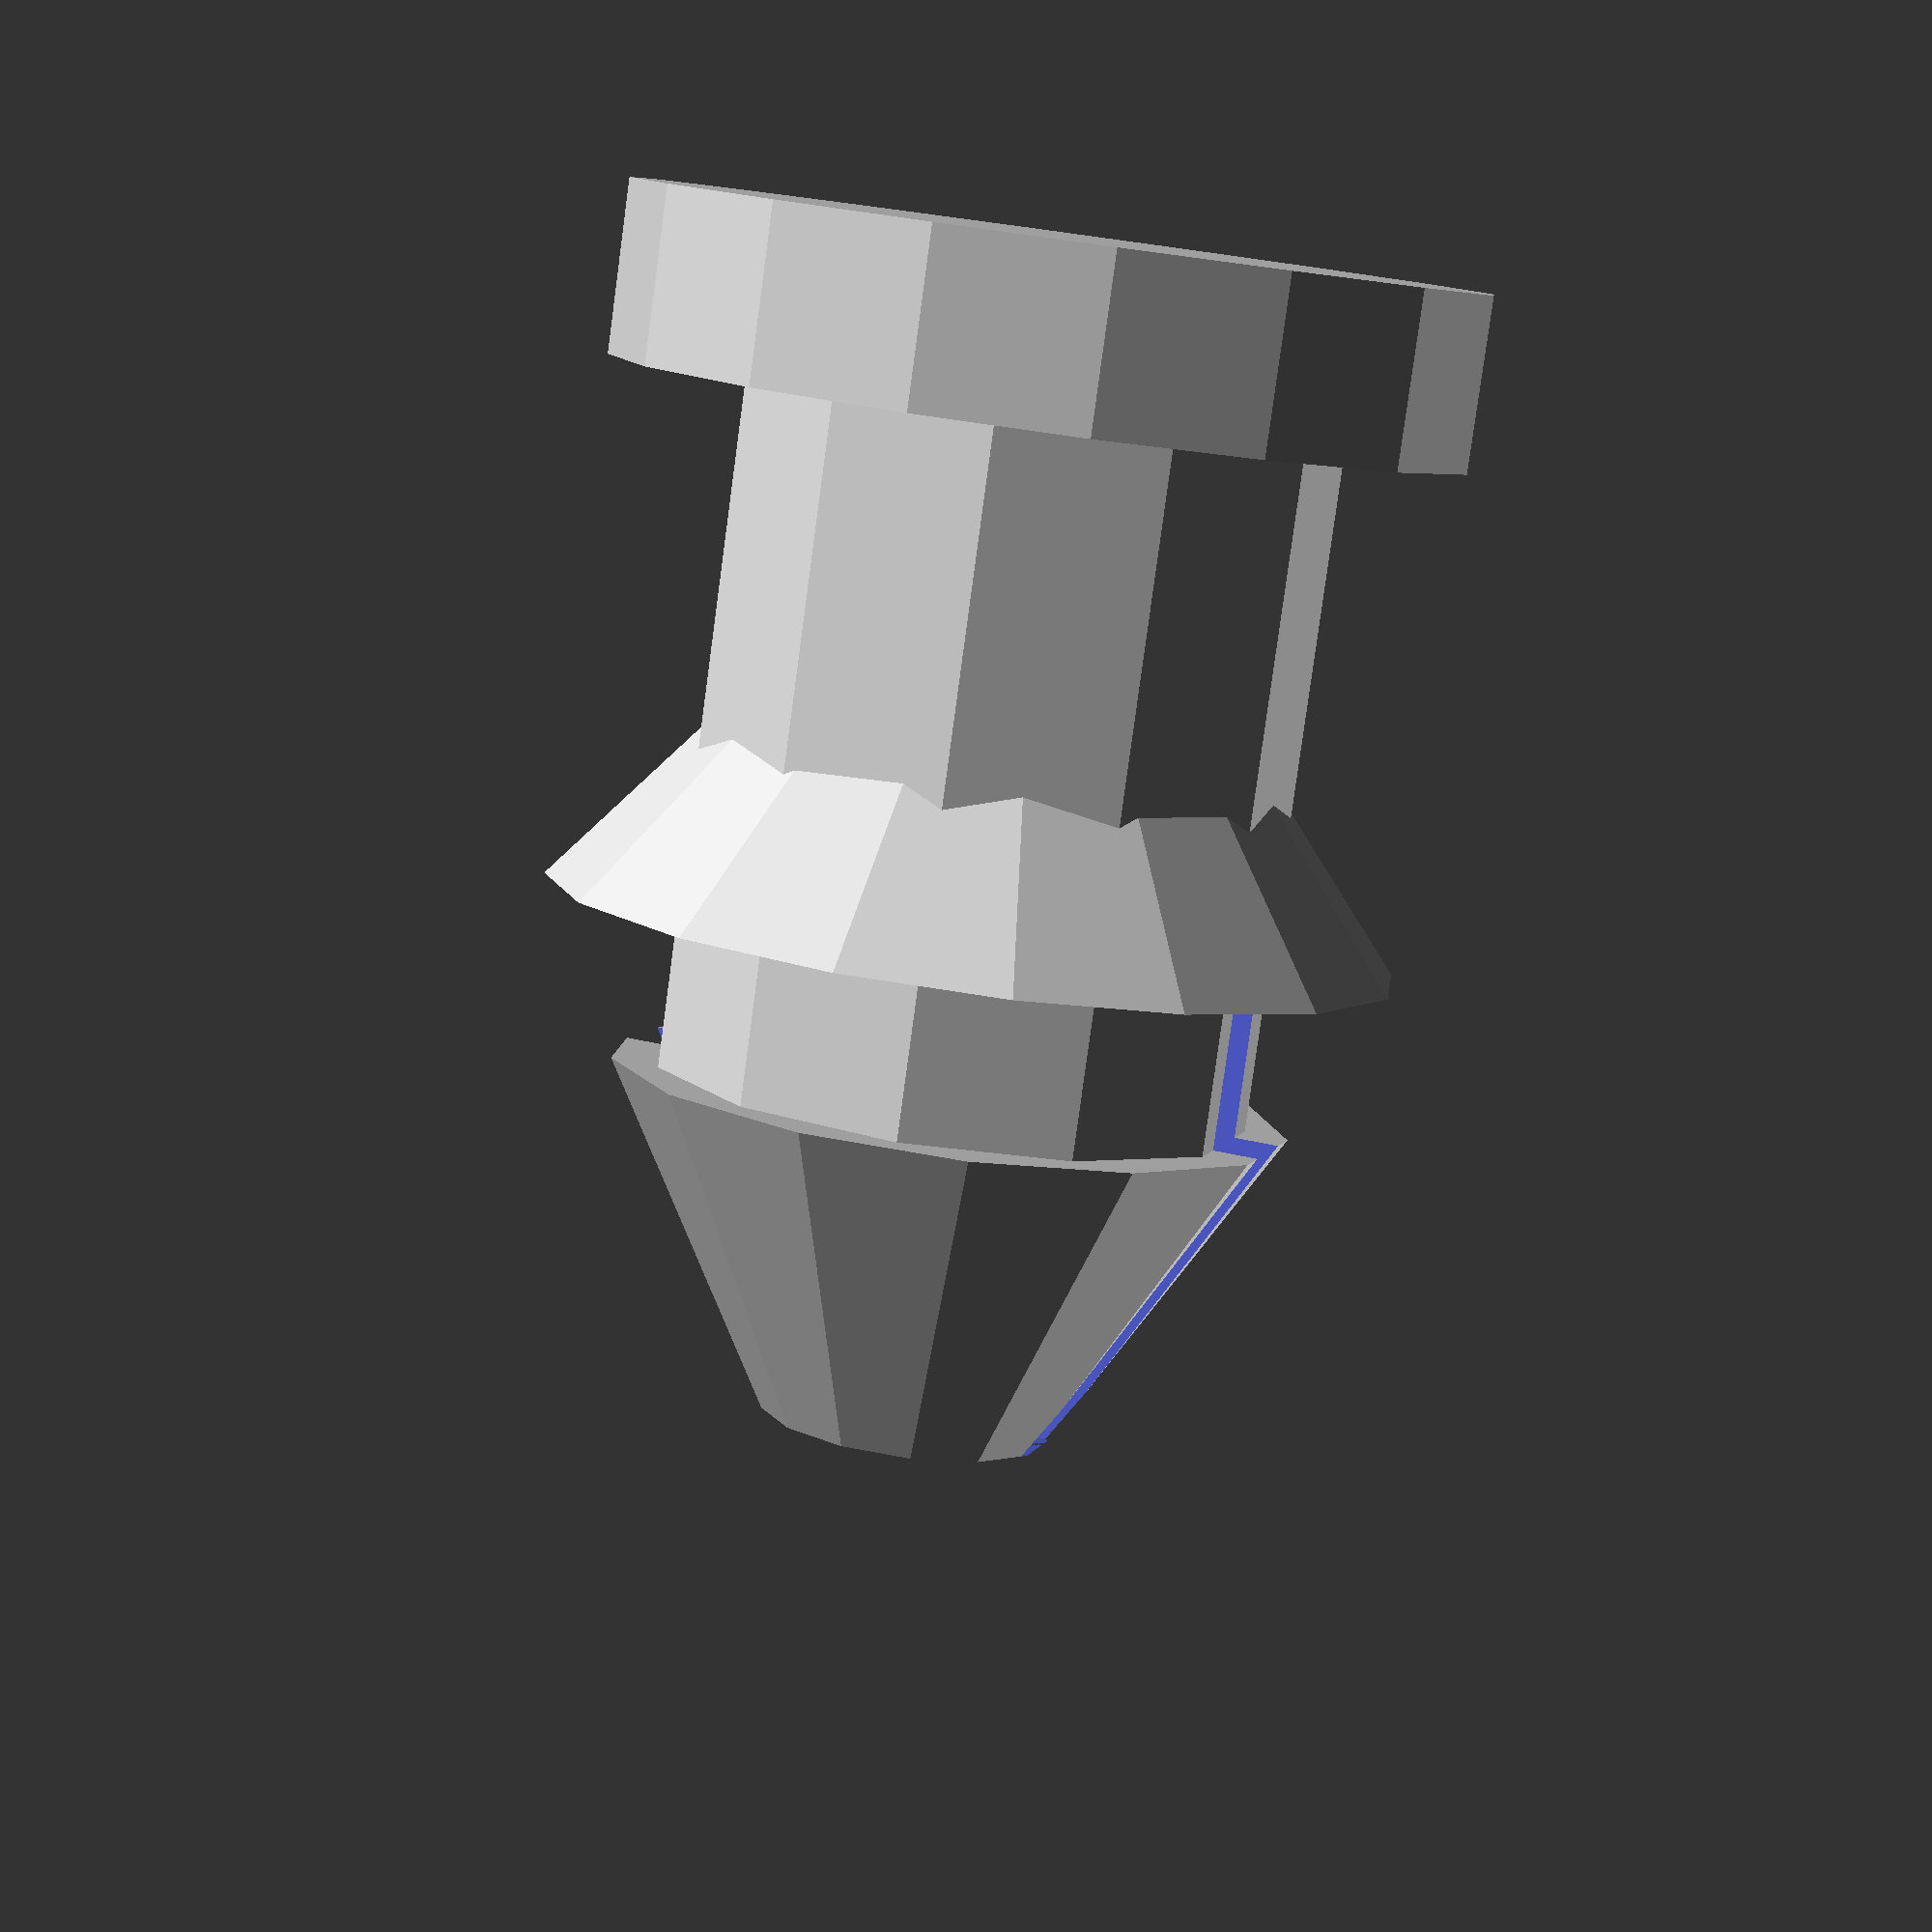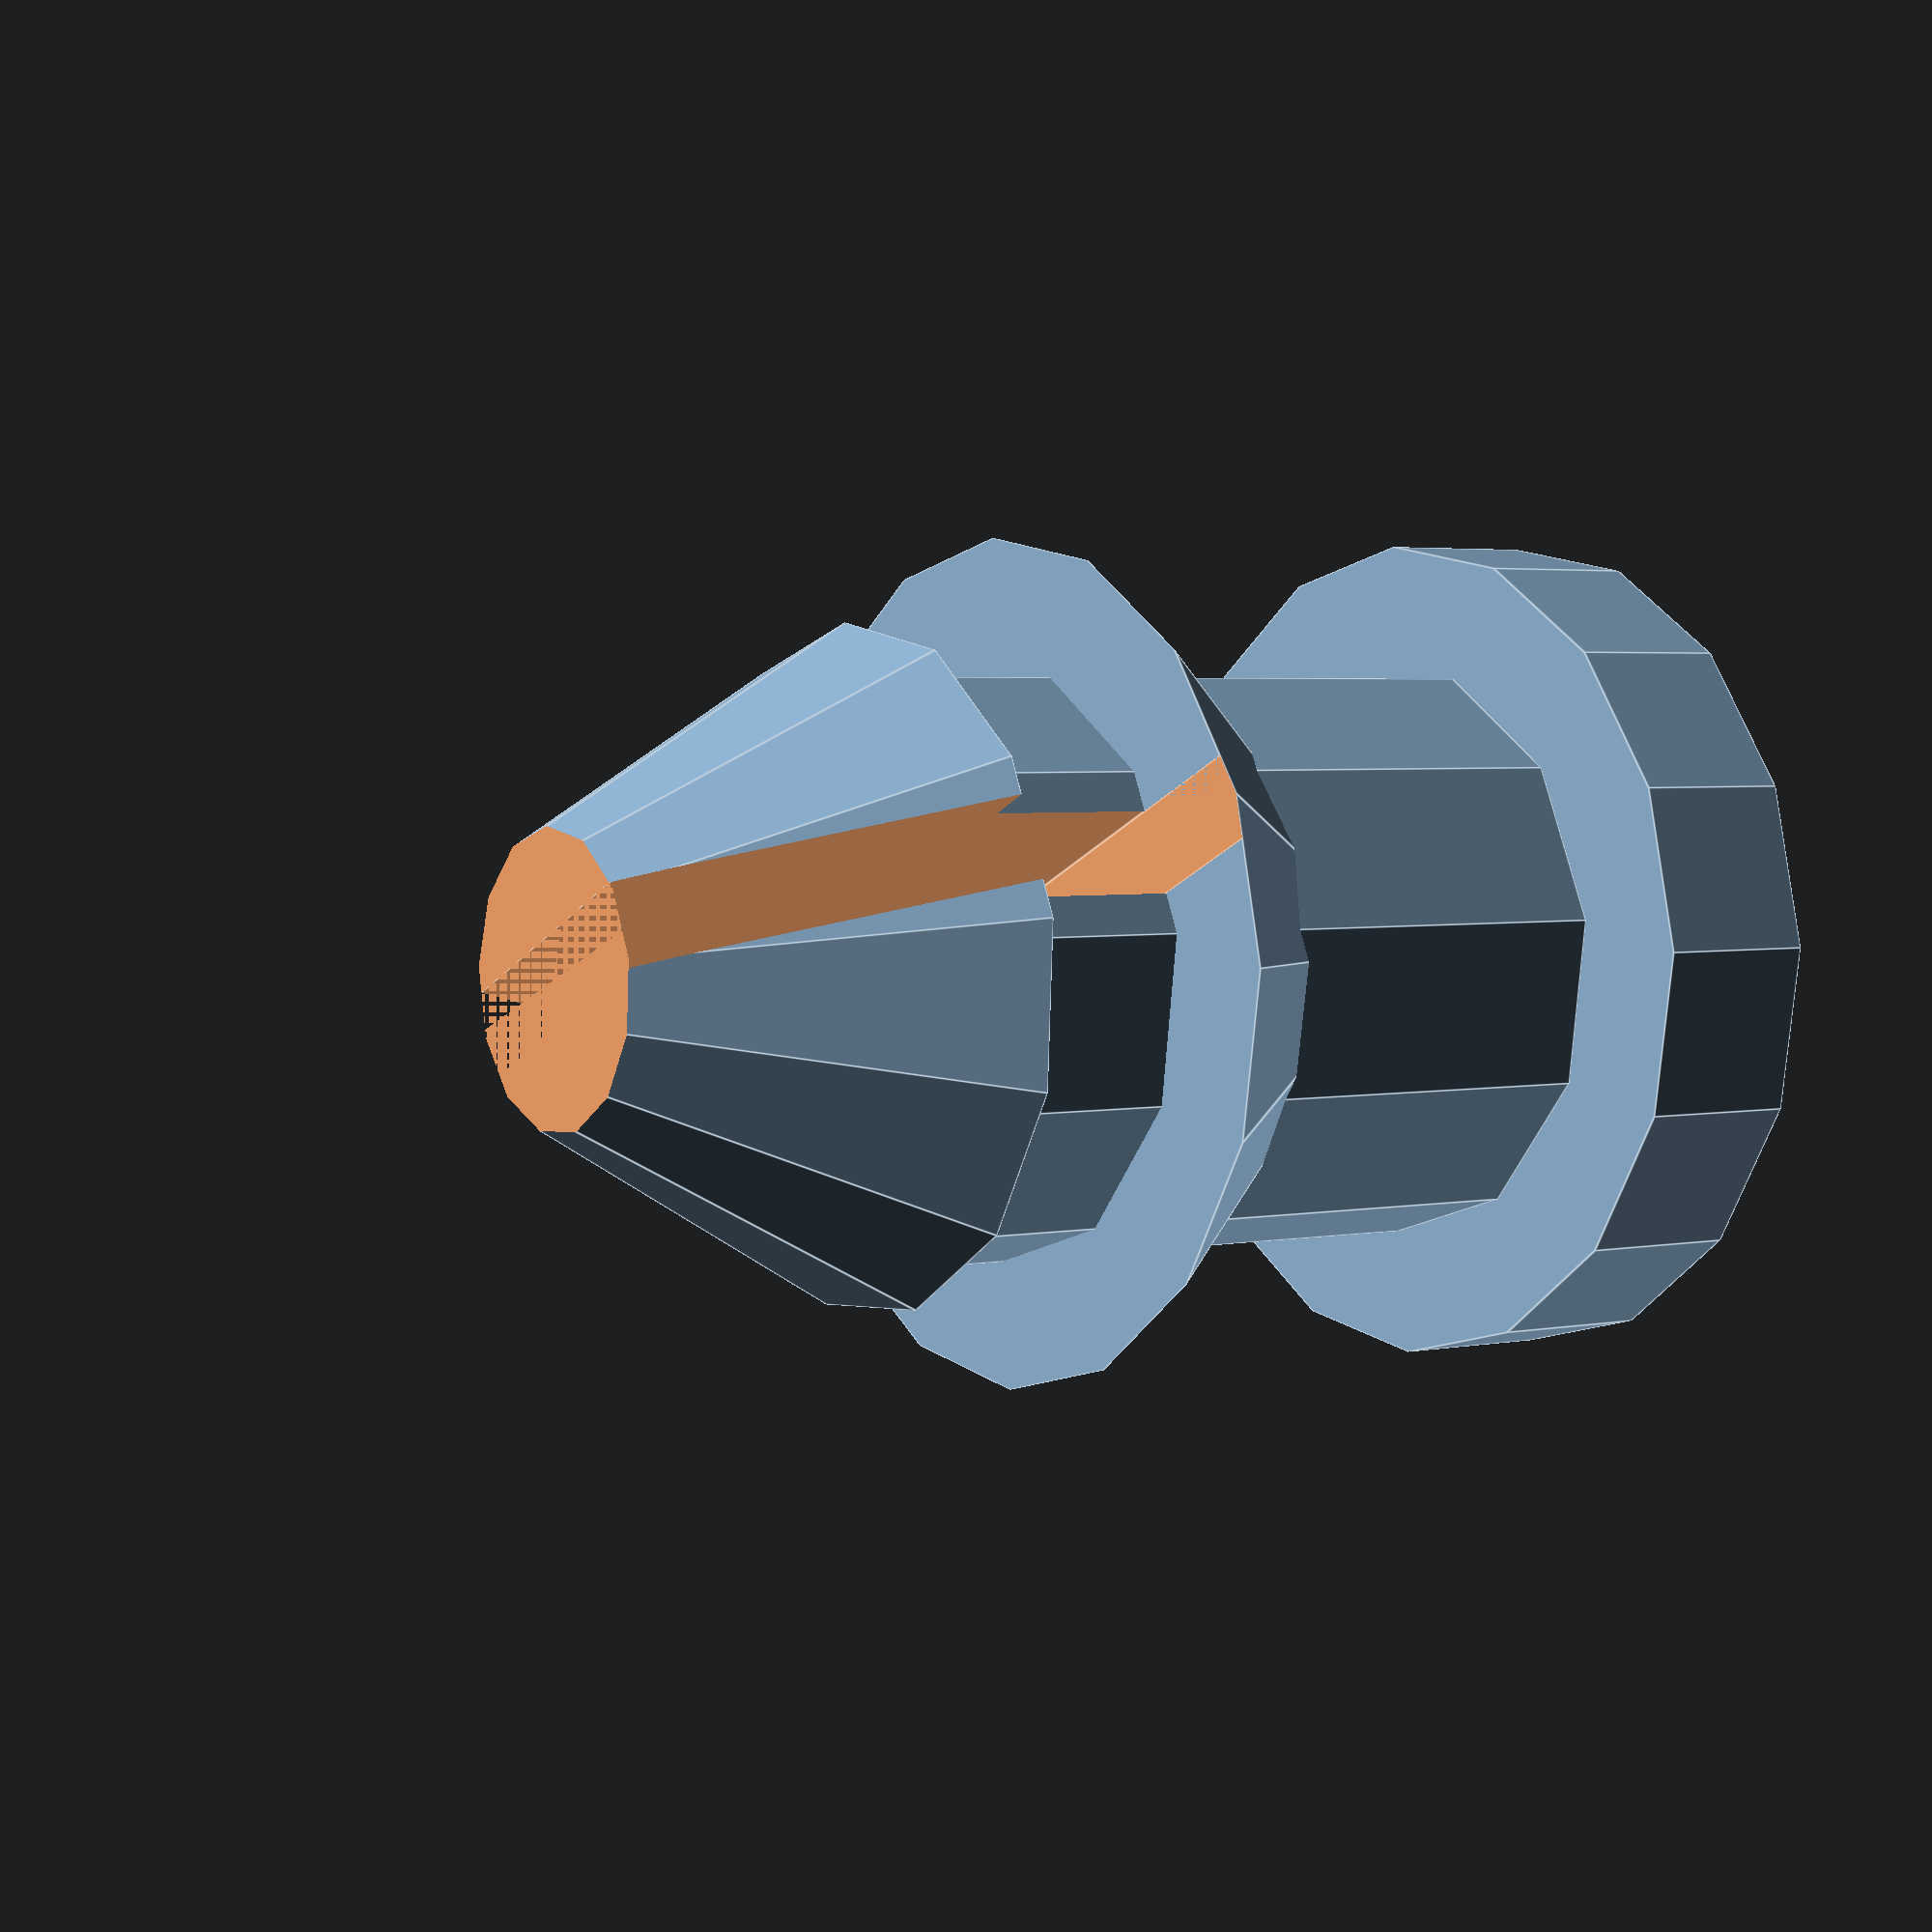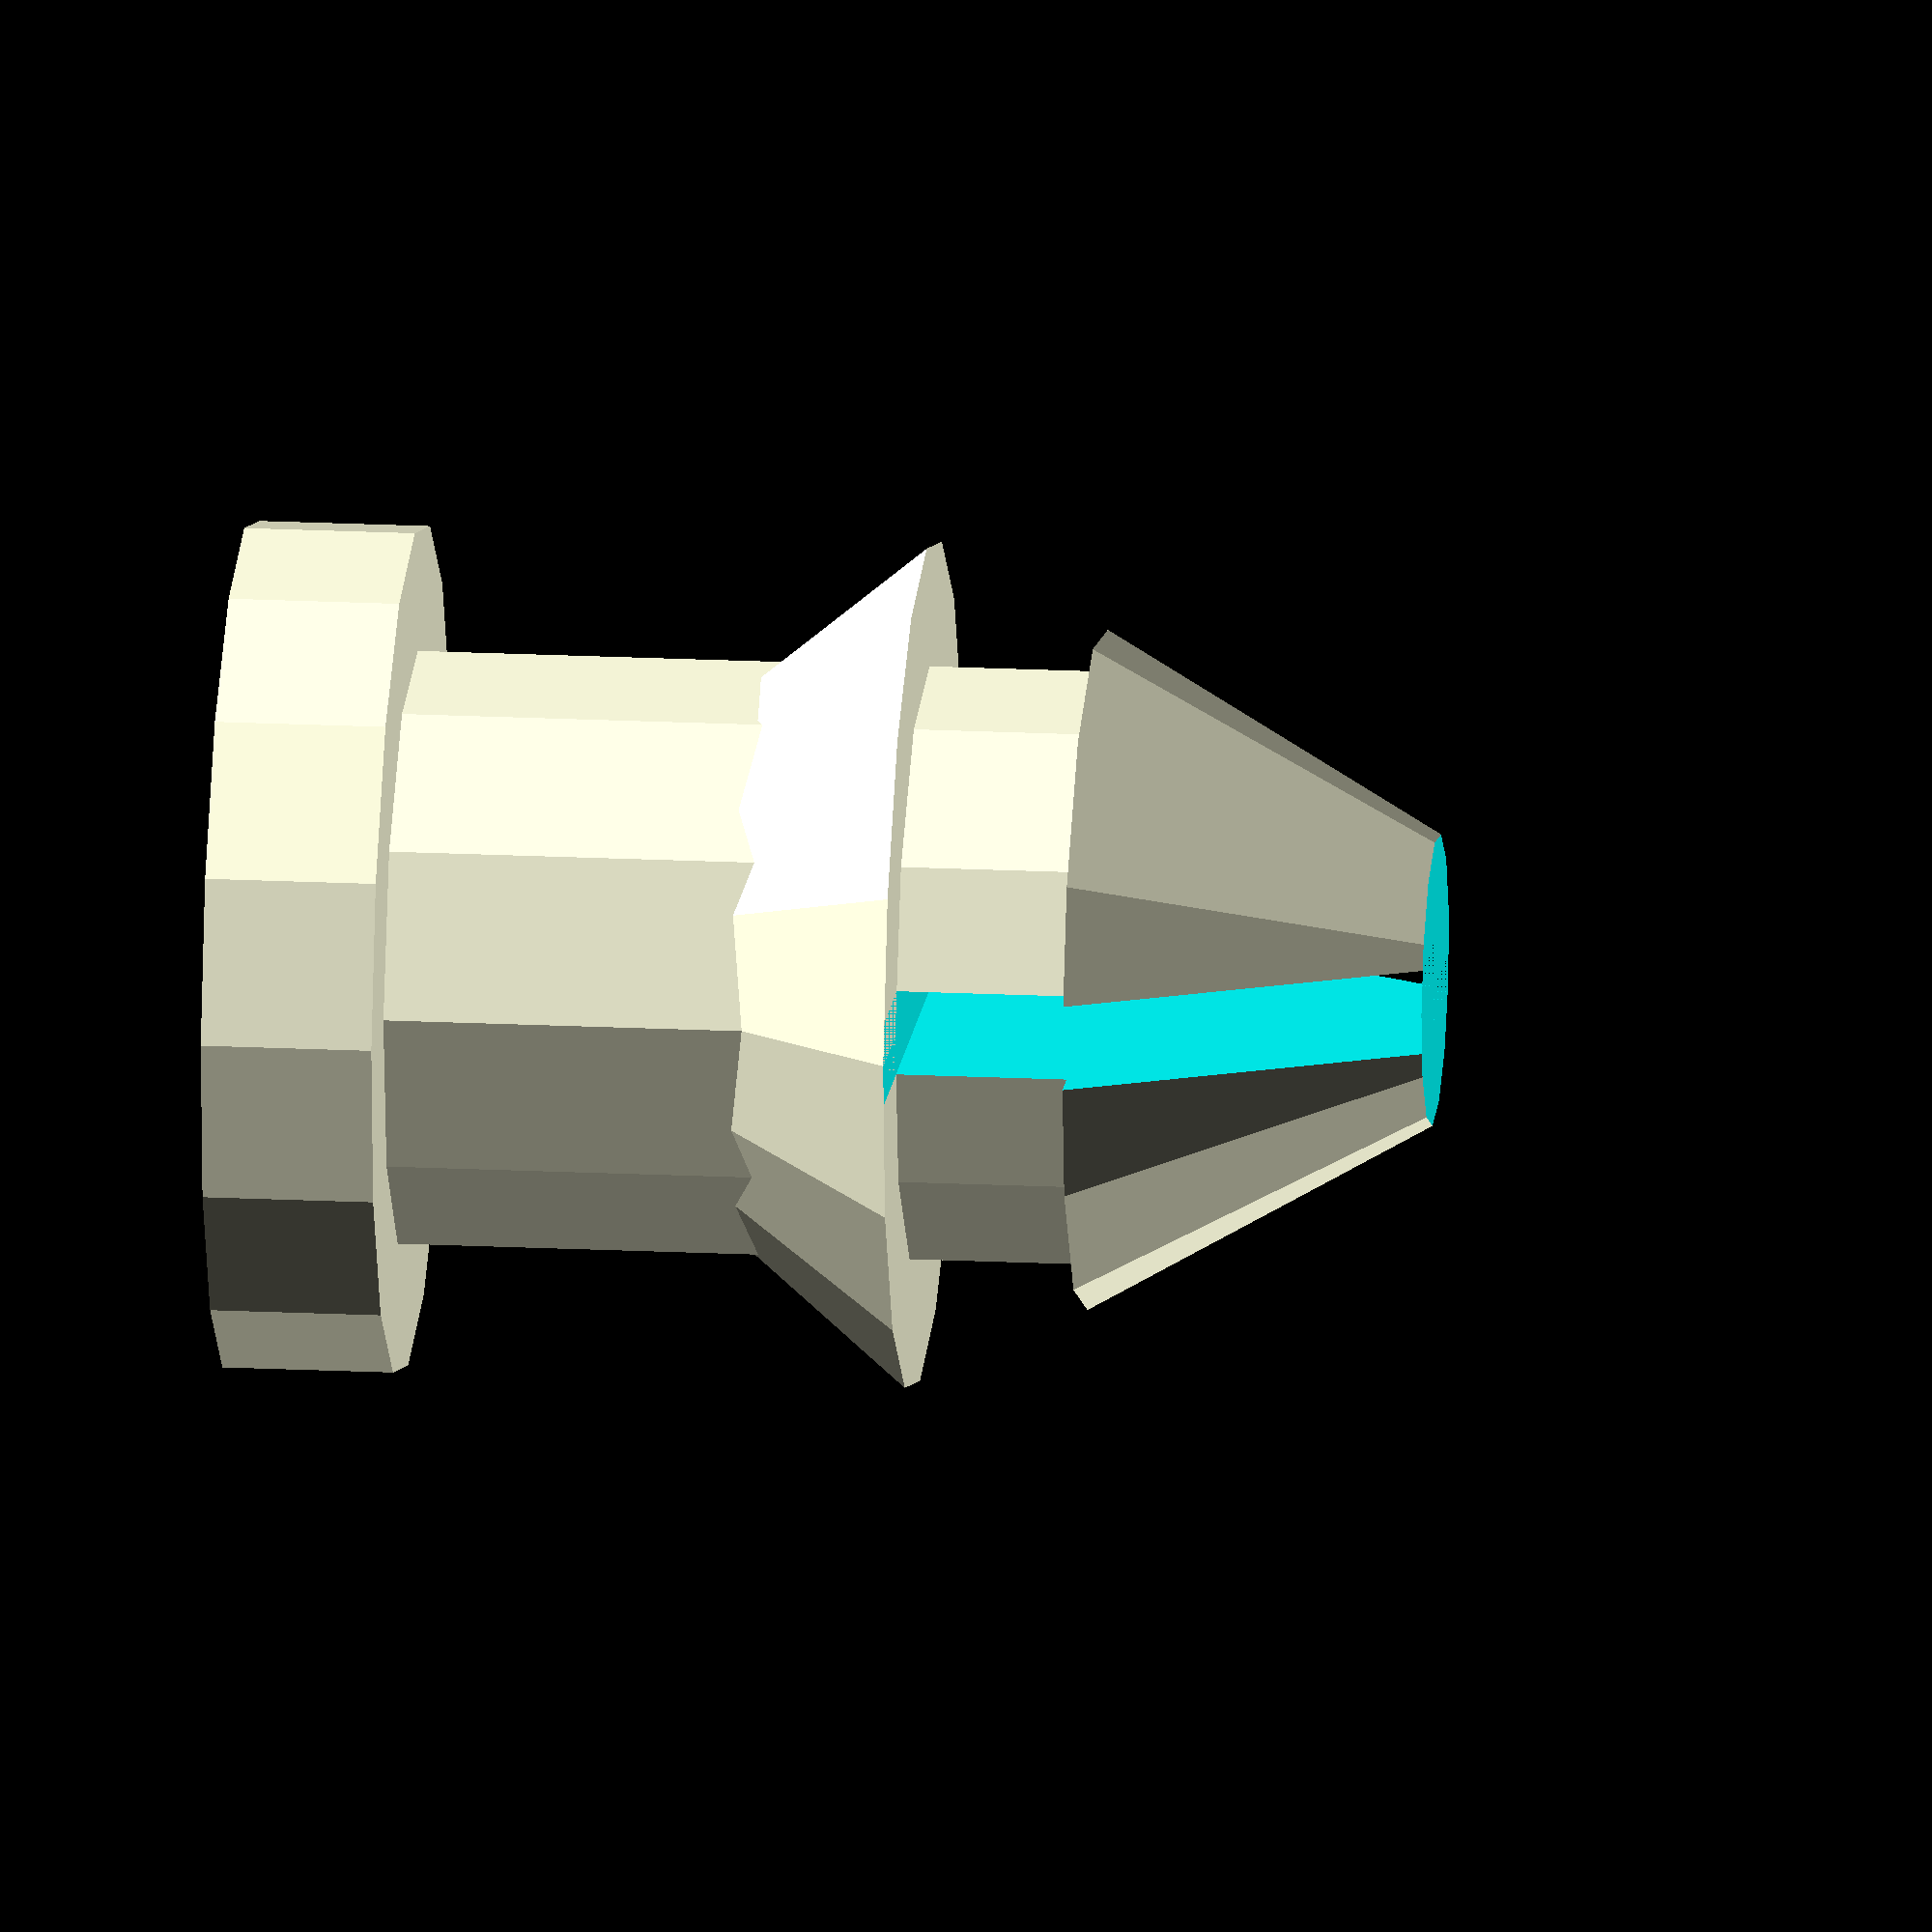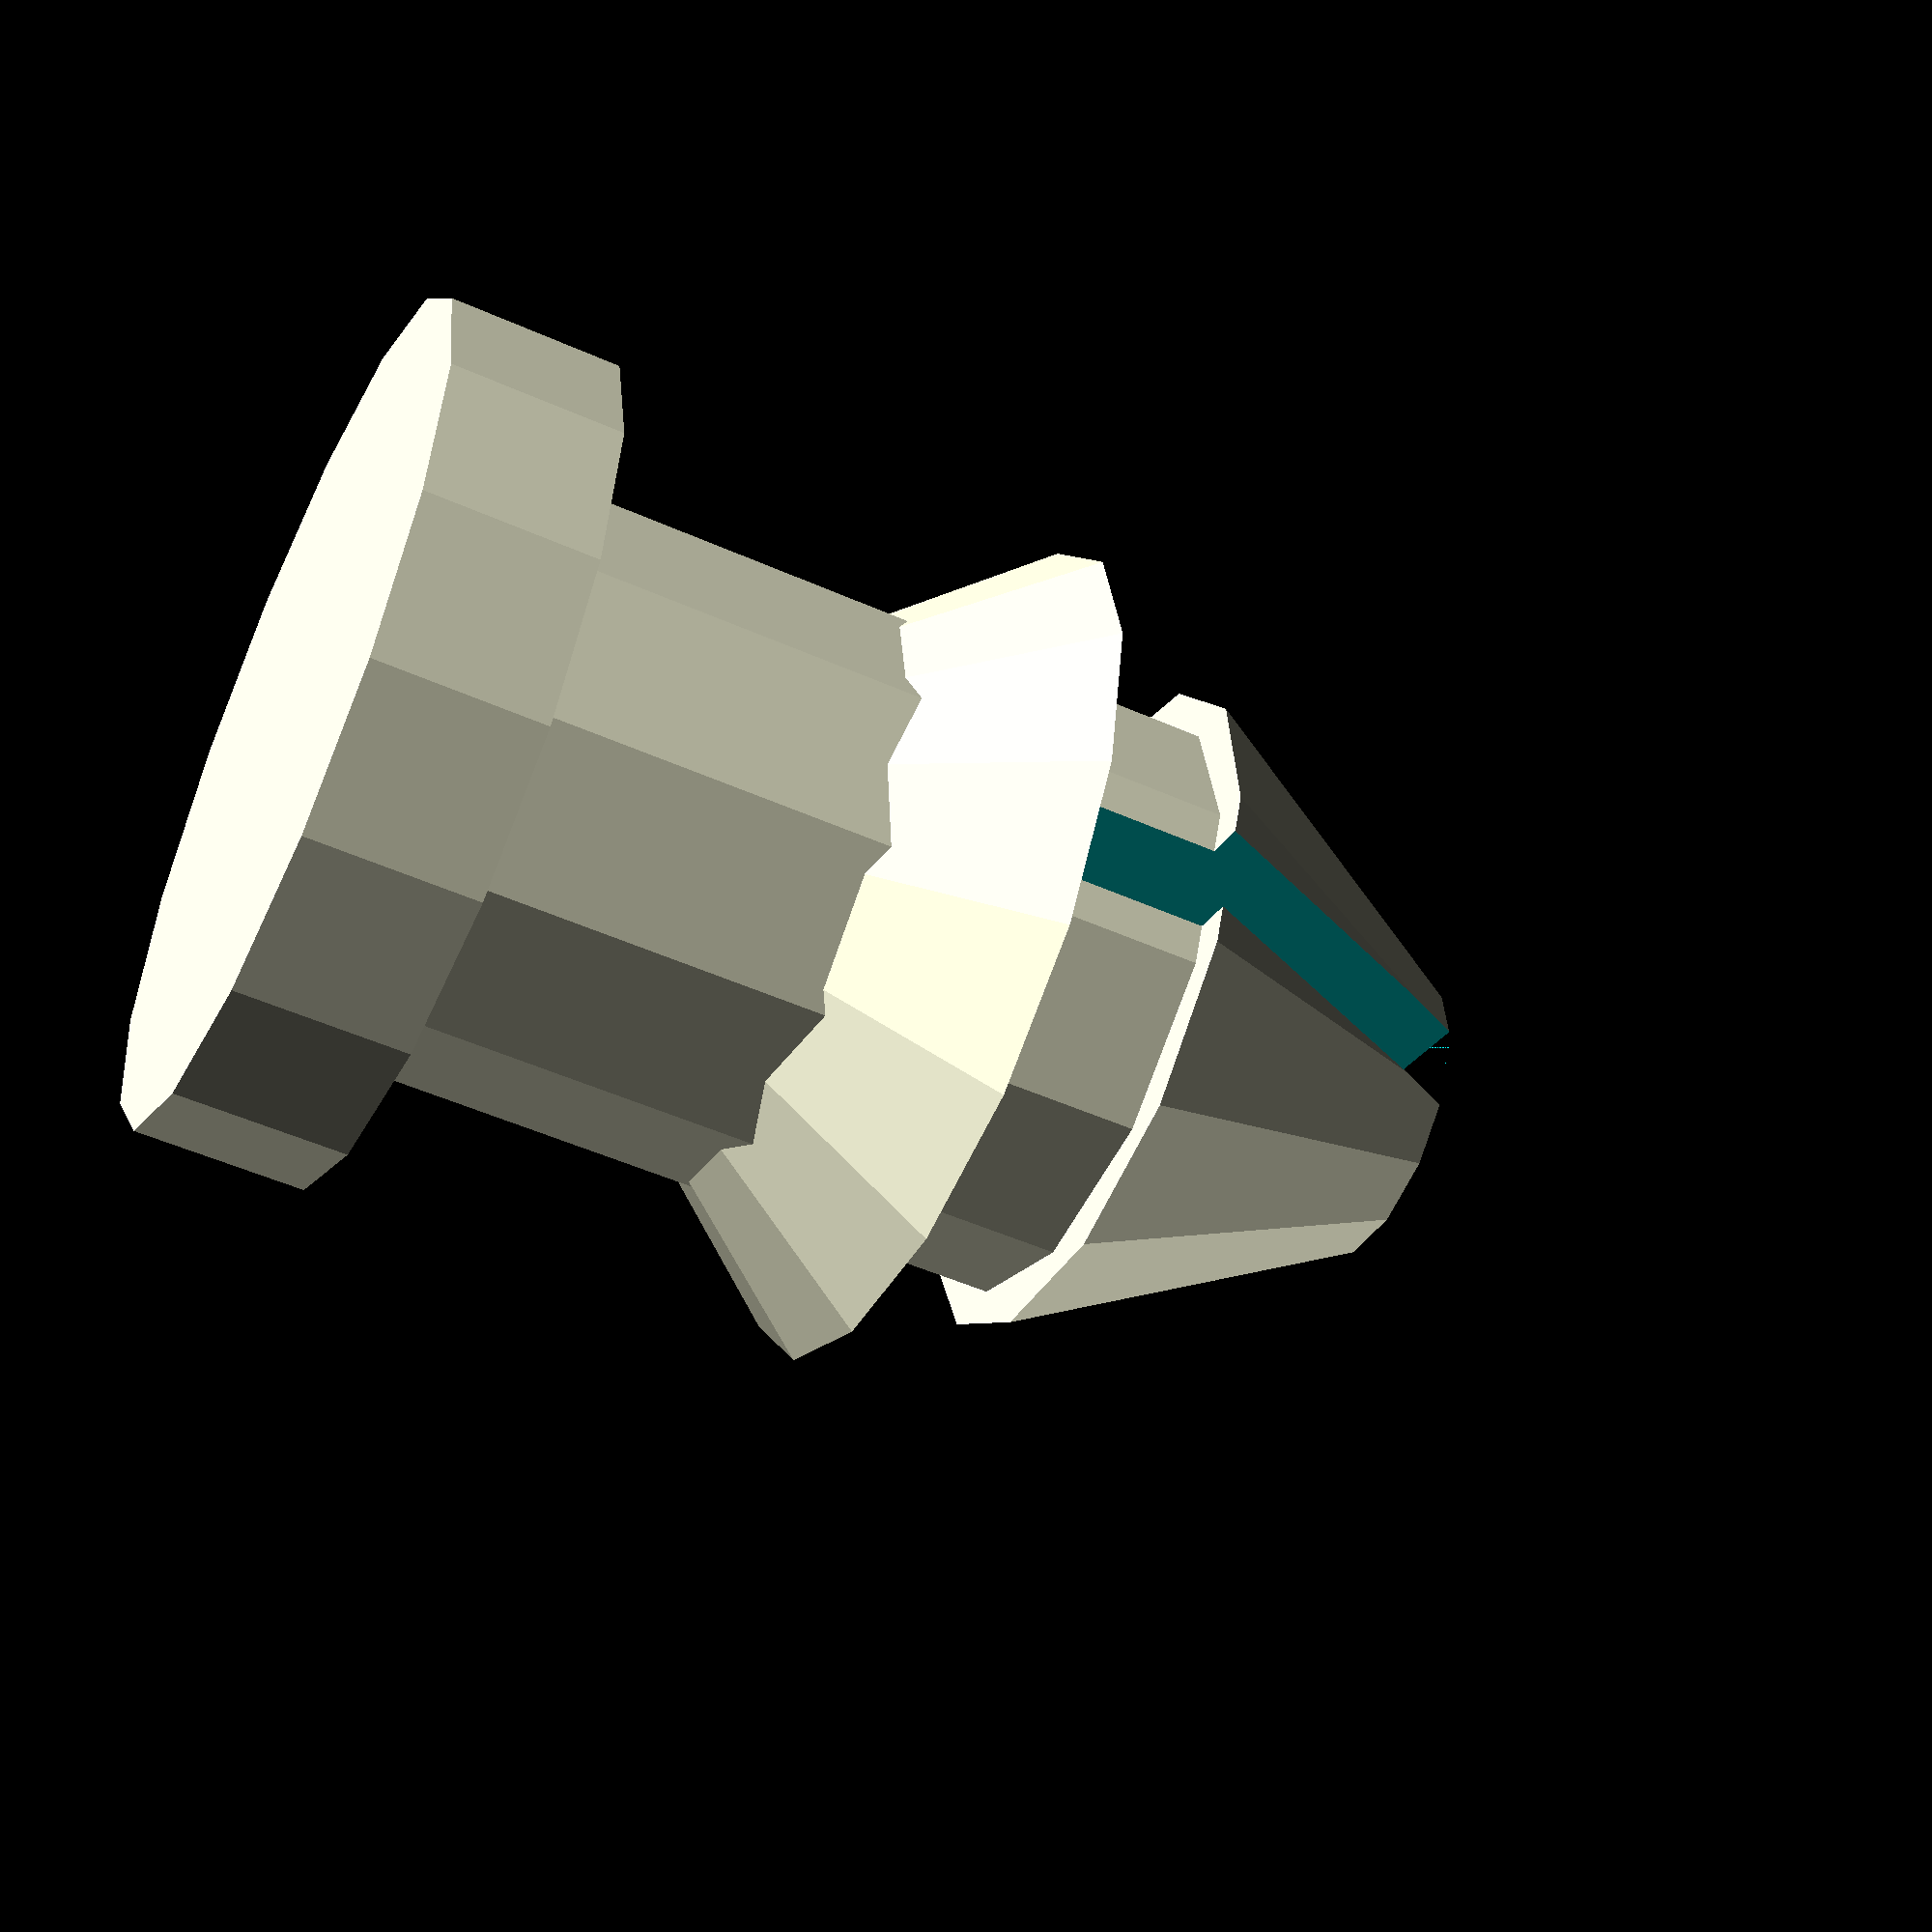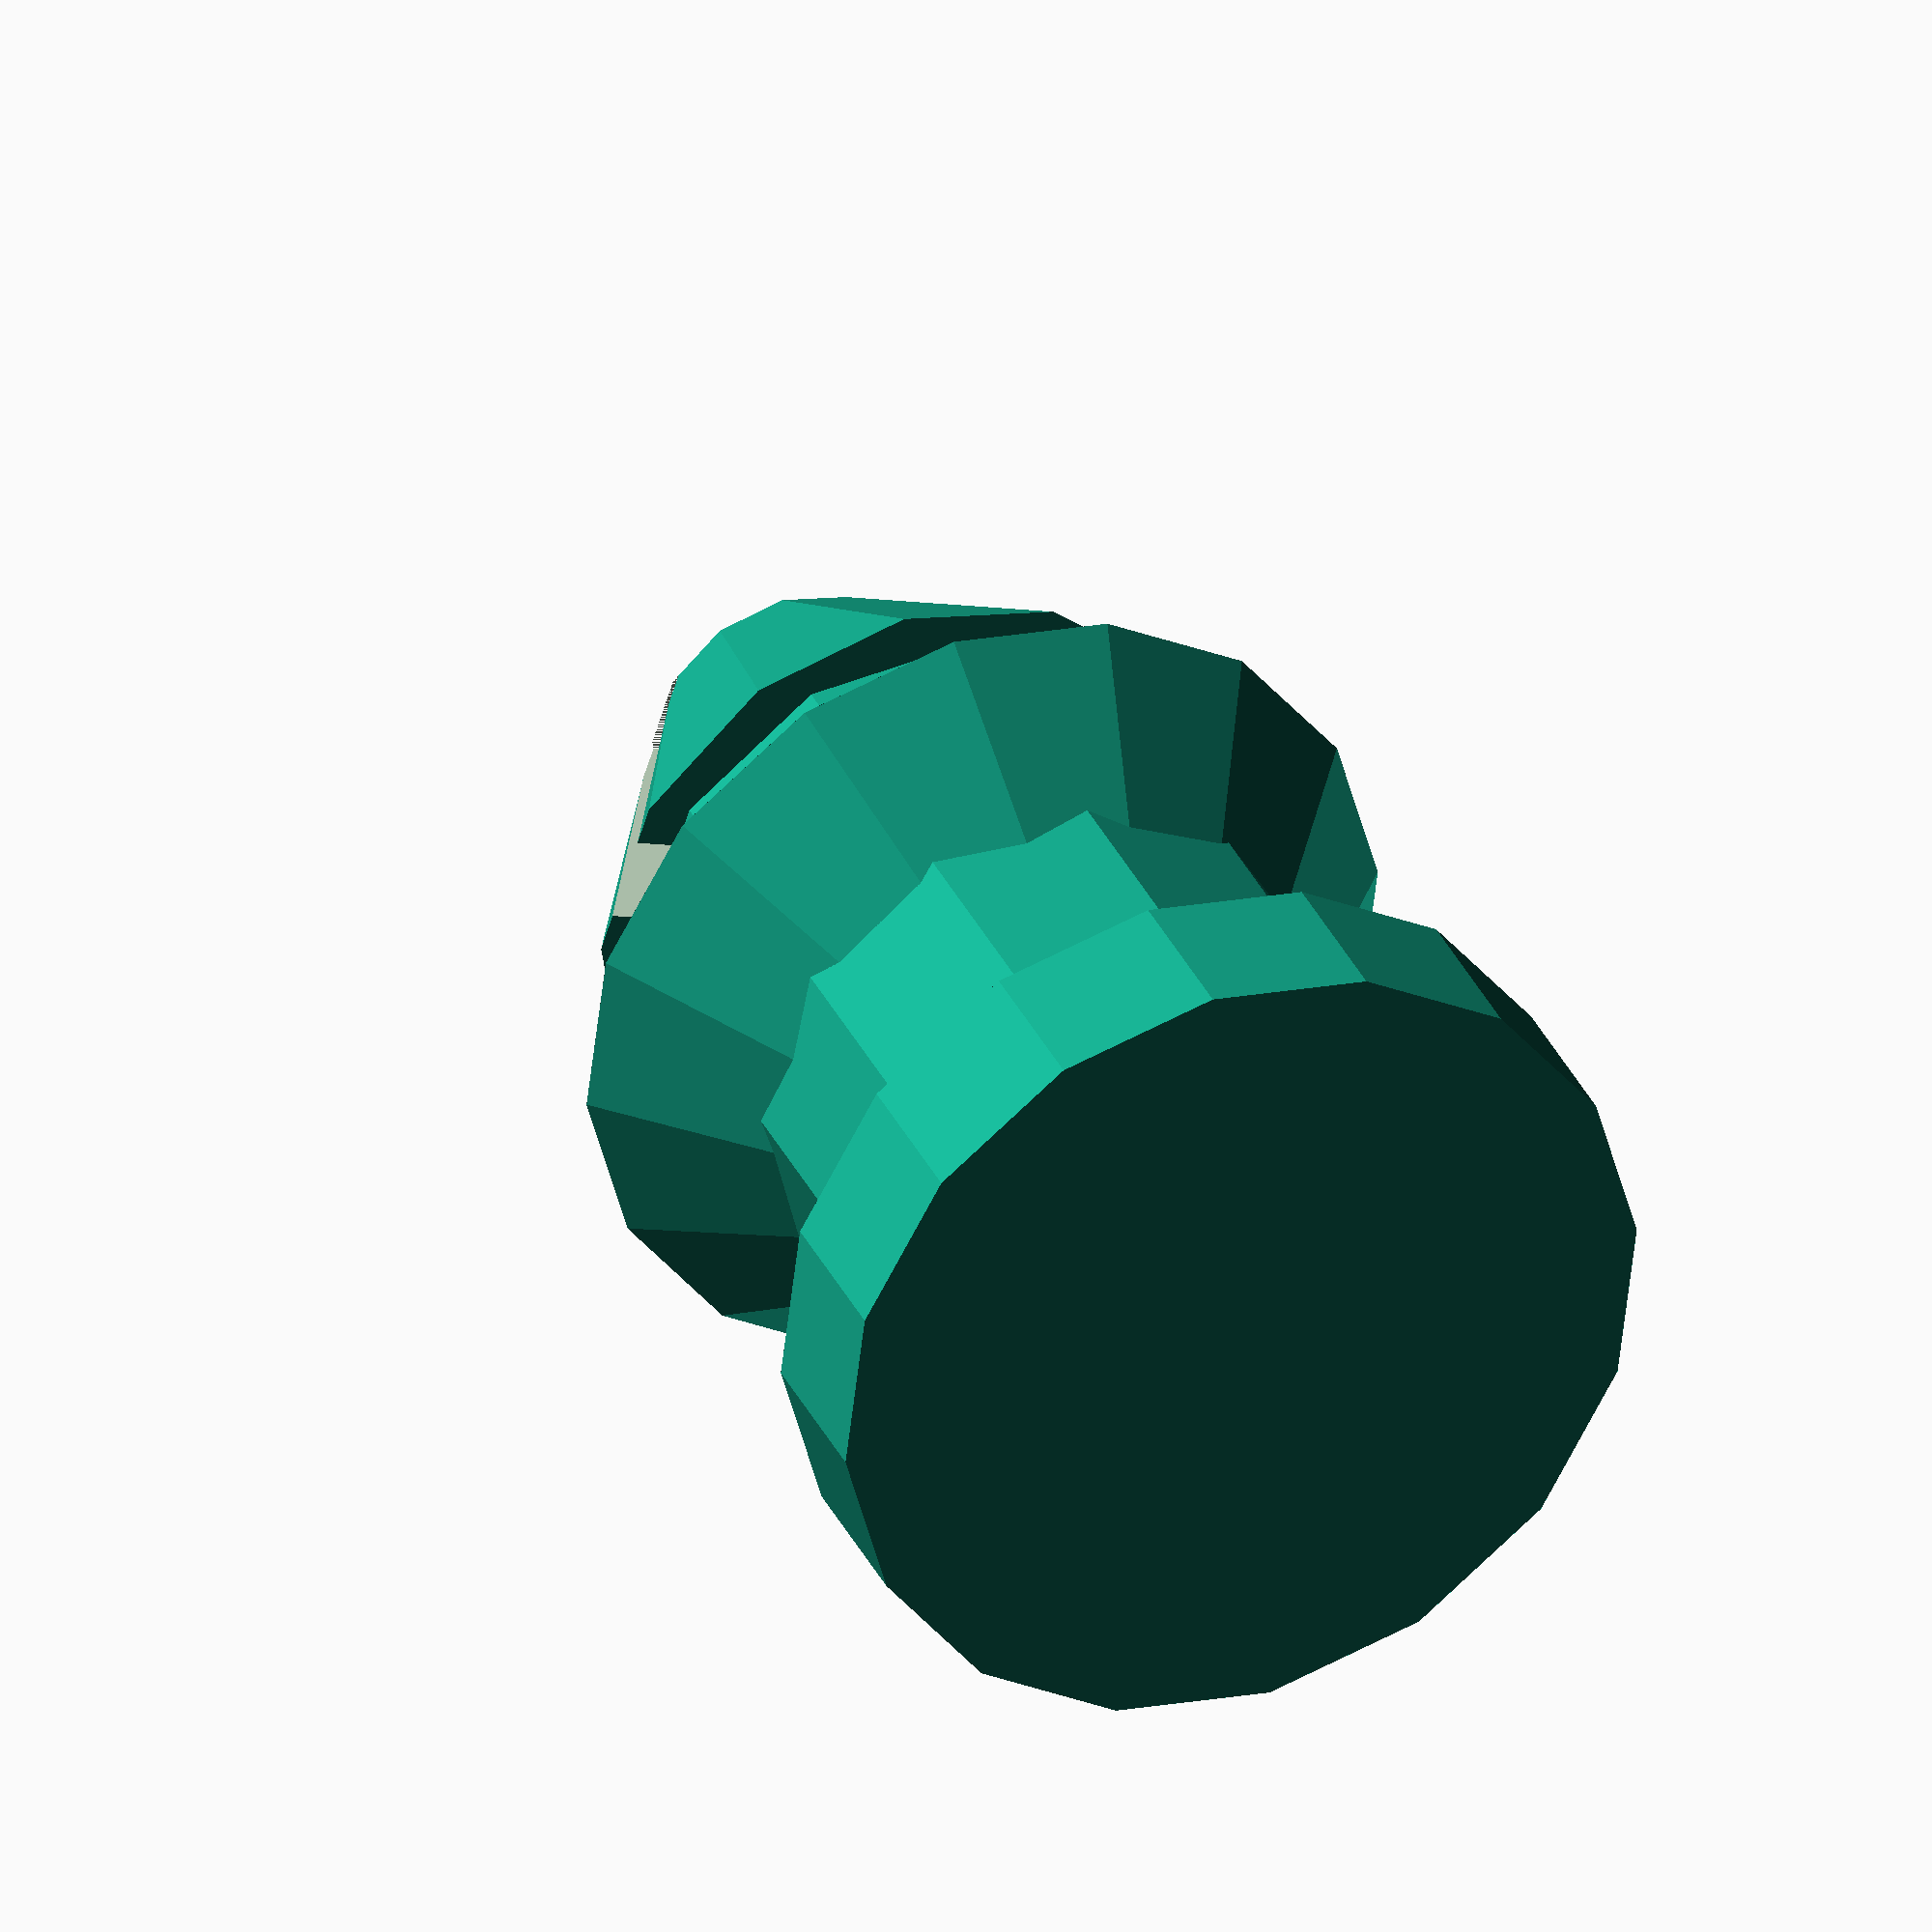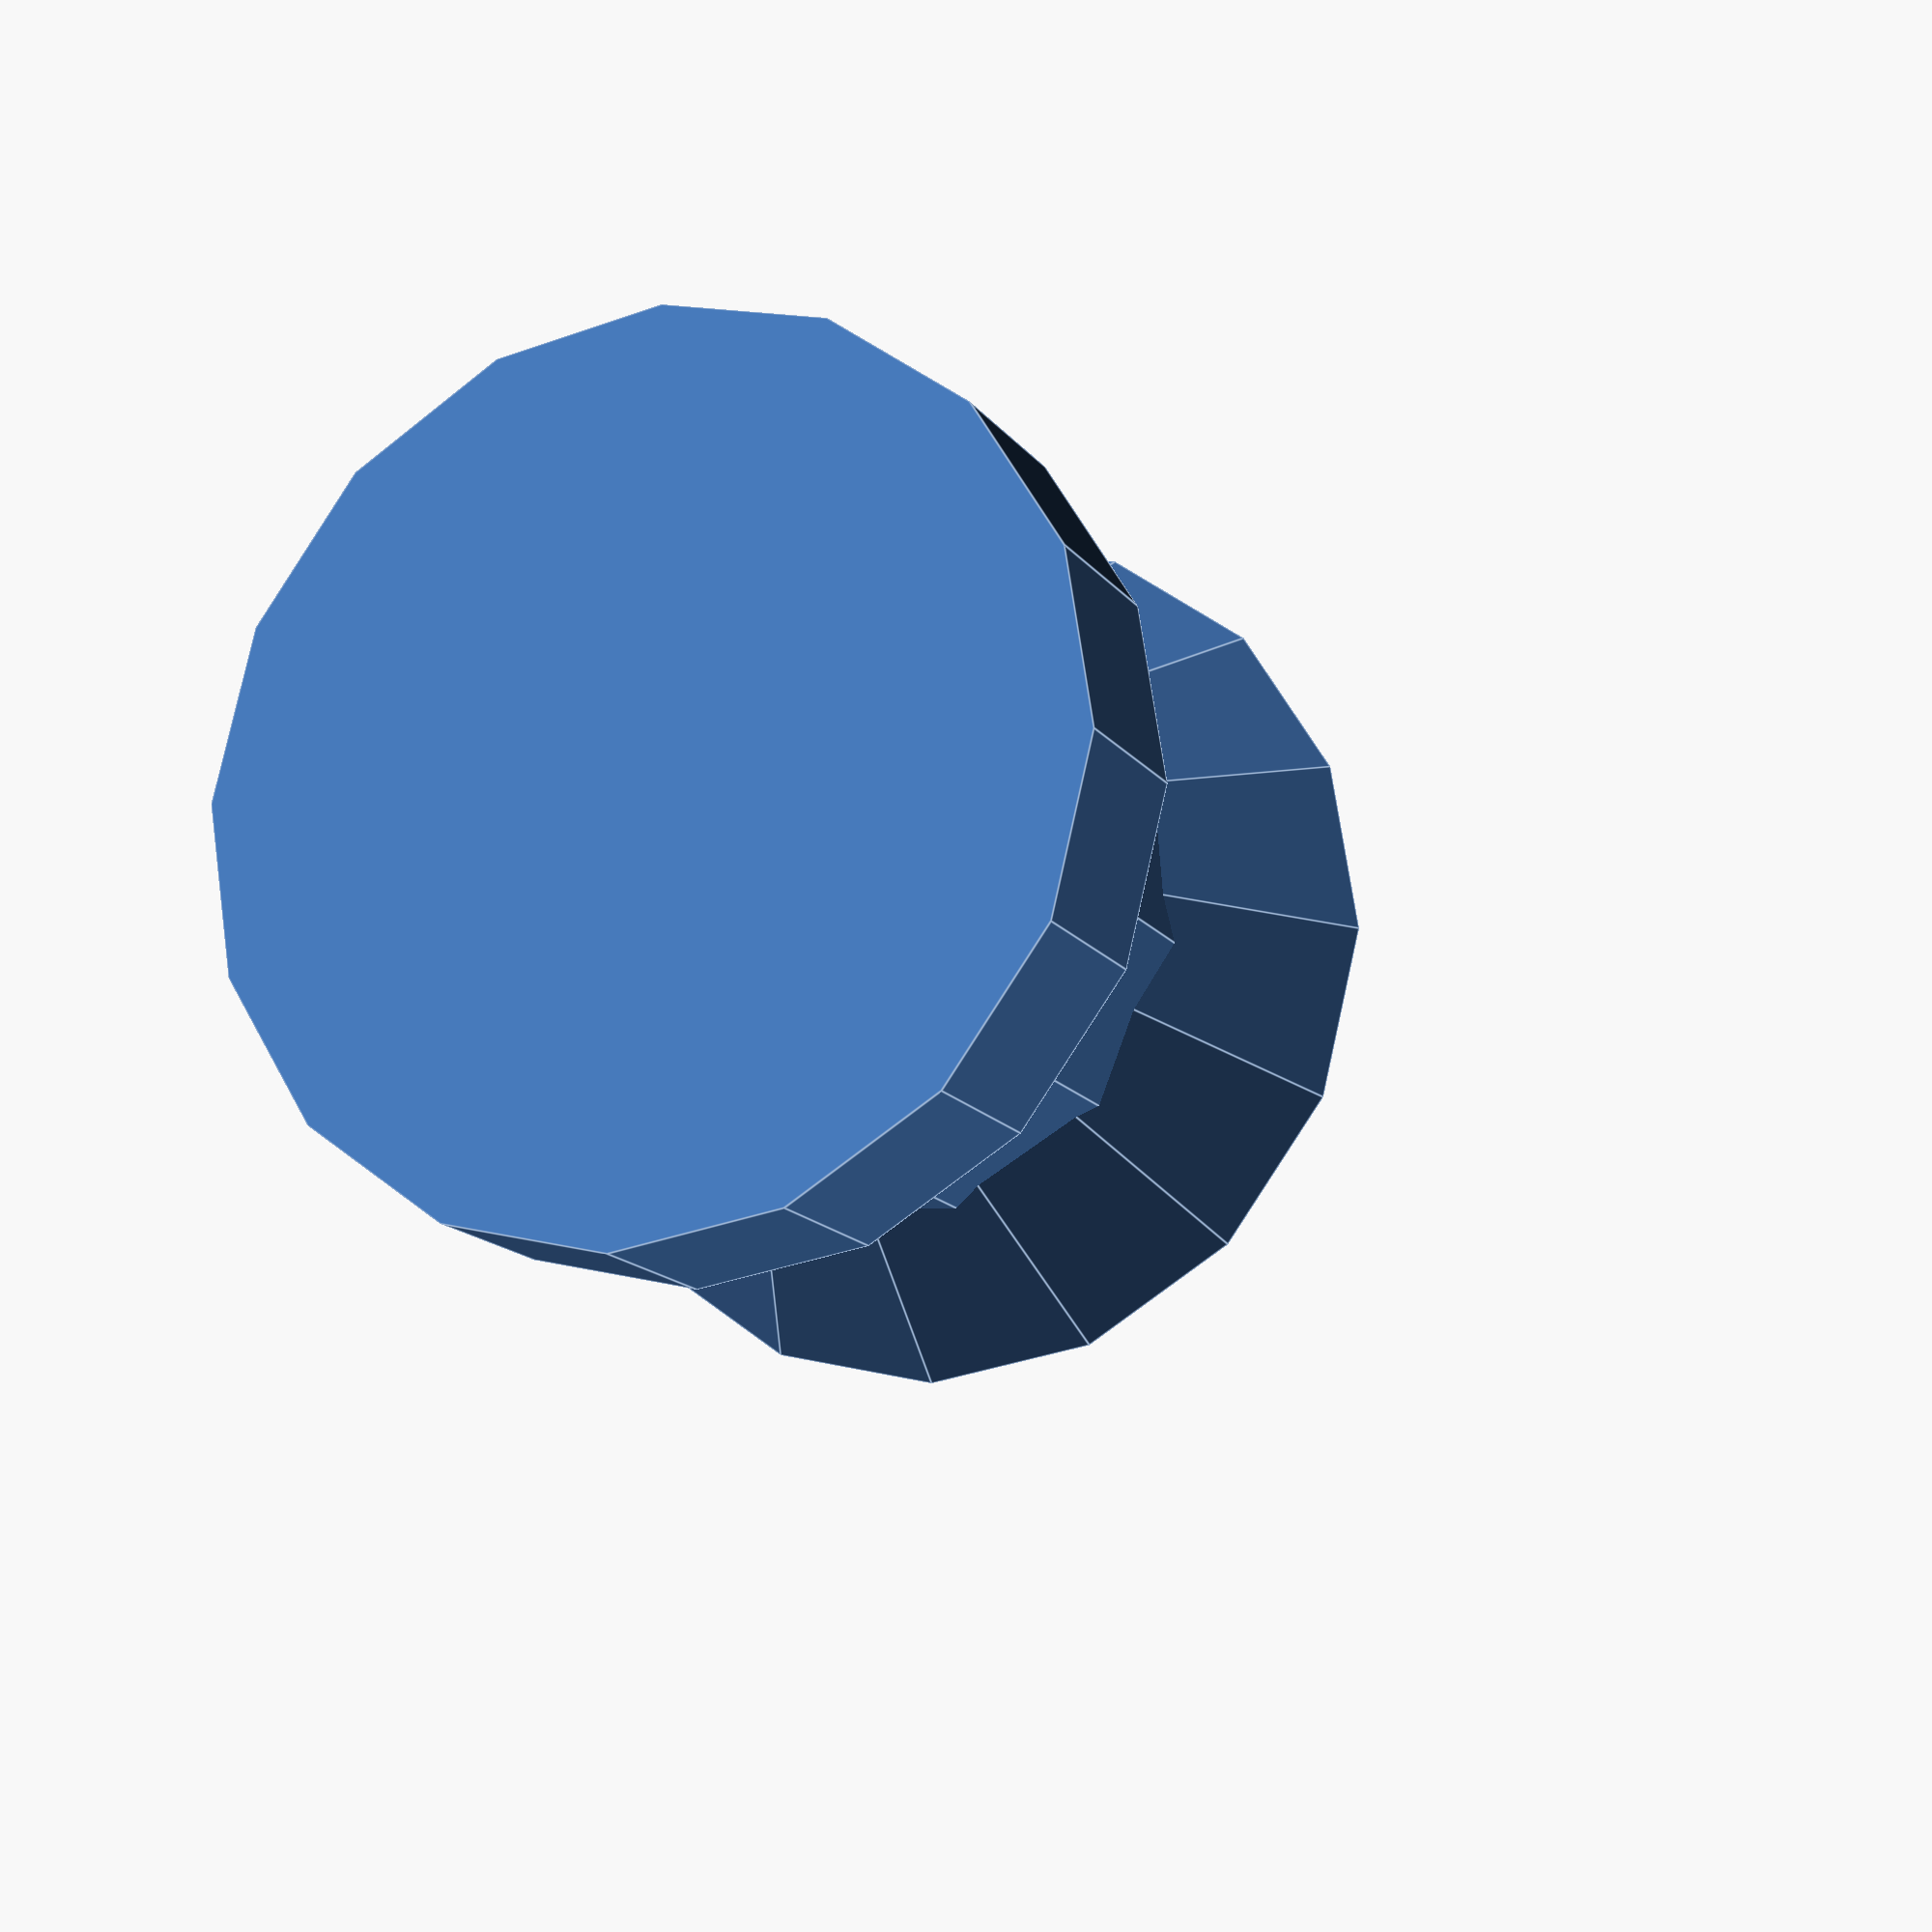
<openscad>
//6.5mm hole

module thingy() {
 
    //string holder
cylinder(r=5, h=2); 
 //center pin      
    translate([0,0,2]) cylinder(r=3.5, h=8);

 //stop
translate([0,0,2]) cylinder(r=0, r2=5, h=6);

// point (blunted)
translate([0,0,10]) {
    difference() {
    cylinder(r1=4, r2=0, h=7);
        translate([0,0,8]) cube([8,8,8], center=true);
    }
}
}

module slot(){
    translate([0,0,11]) cube([20, 1, 6], center=true);
}

difference(){ 
    thingy();
    slot(); 
}



</openscad>
<views>
elev=80.8 azim=342.5 roll=172.3 proj=p view=solid
elev=176.9 azim=335.4 roll=123.9 proj=p view=edges
elev=161.4 azim=4.8 roll=264.6 proj=o view=solid
elev=50.8 azim=338.0 roll=244.1 proj=p view=wireframe
elev=325.7 azim=161.6 roll=157.8 proj=o view=solid
elev=194.9 azim=87.6 roll=336.8 proj=p view=edges
</views>
